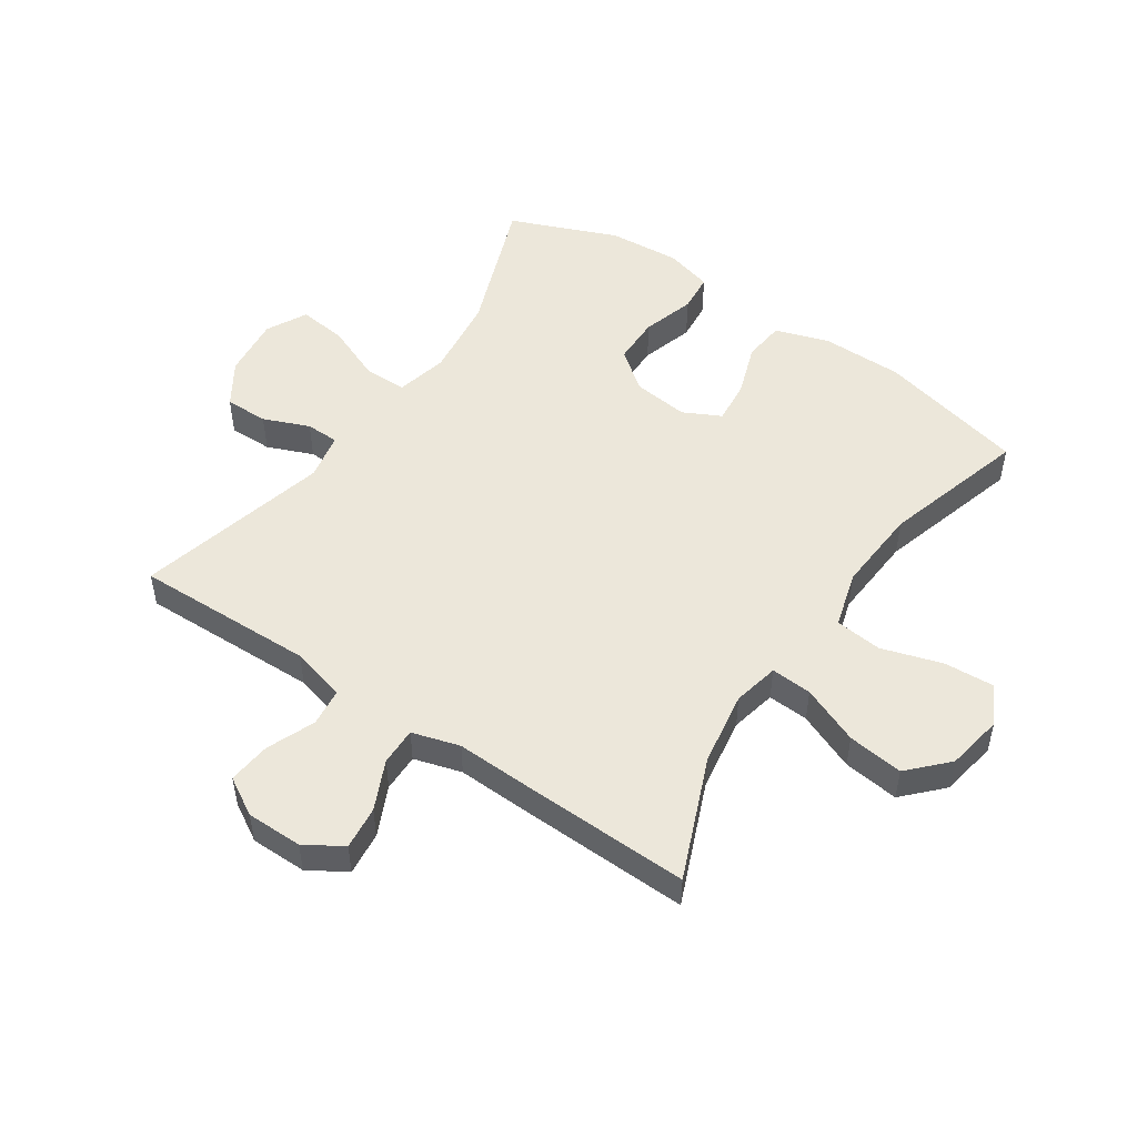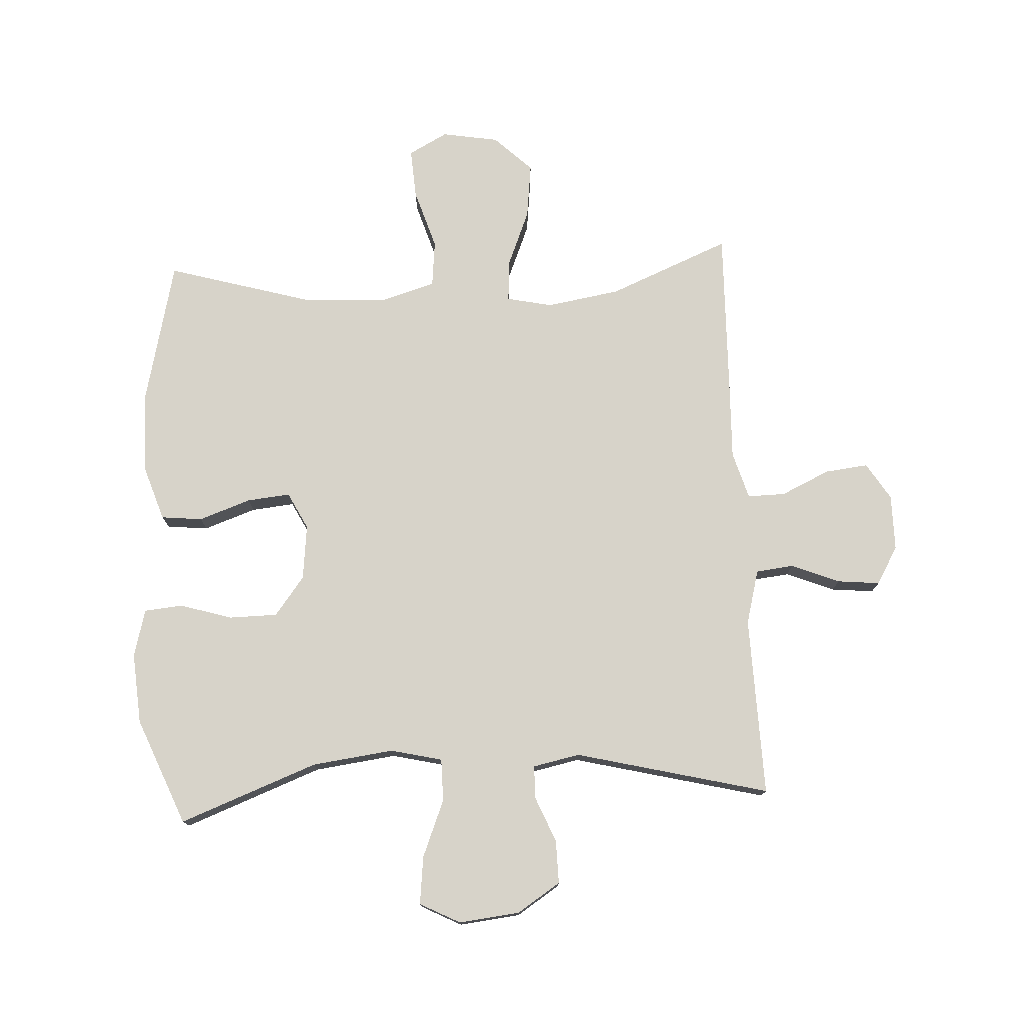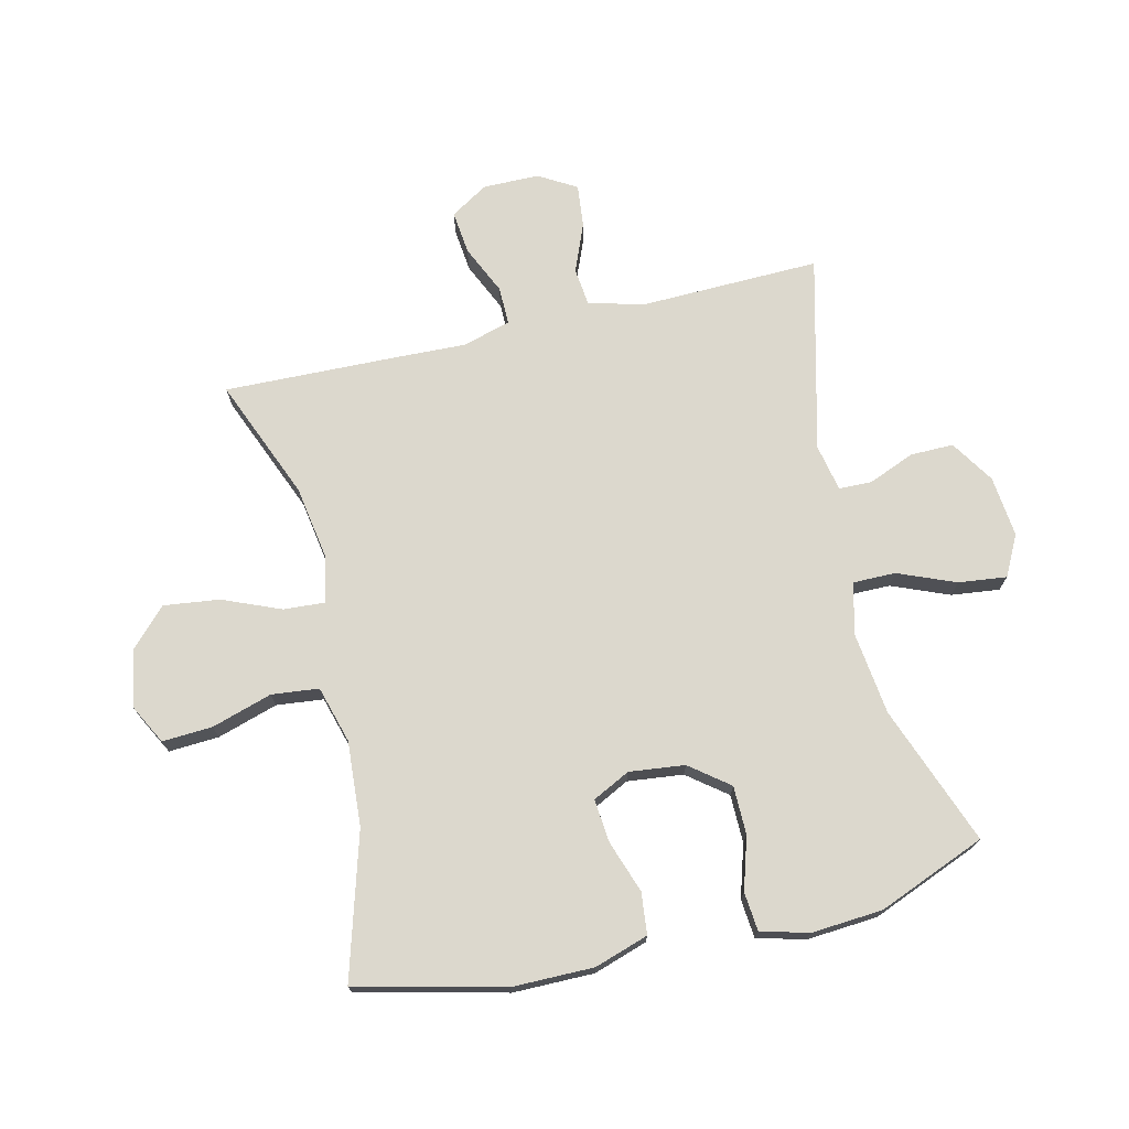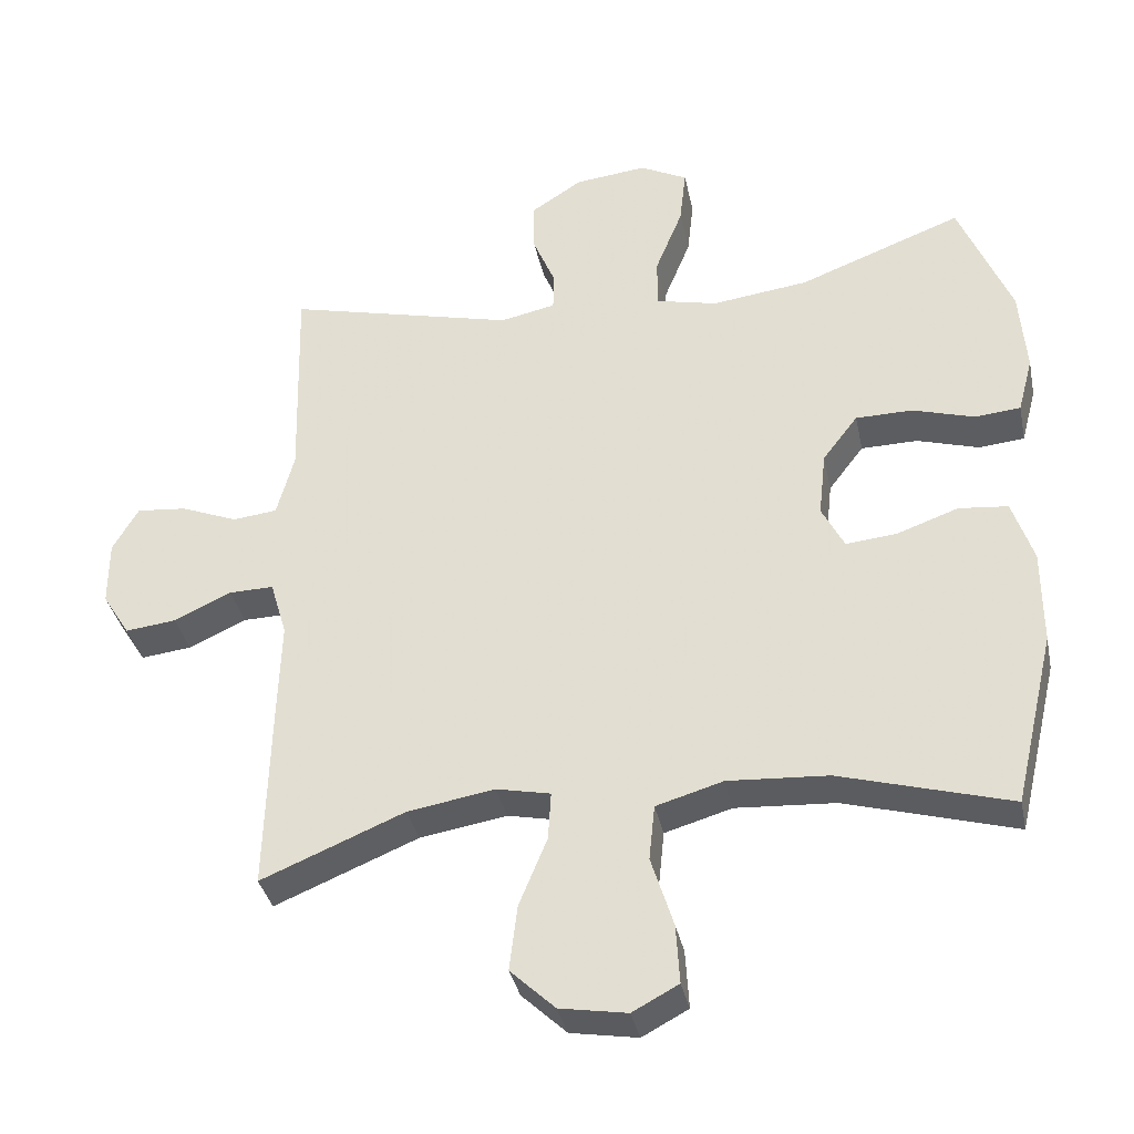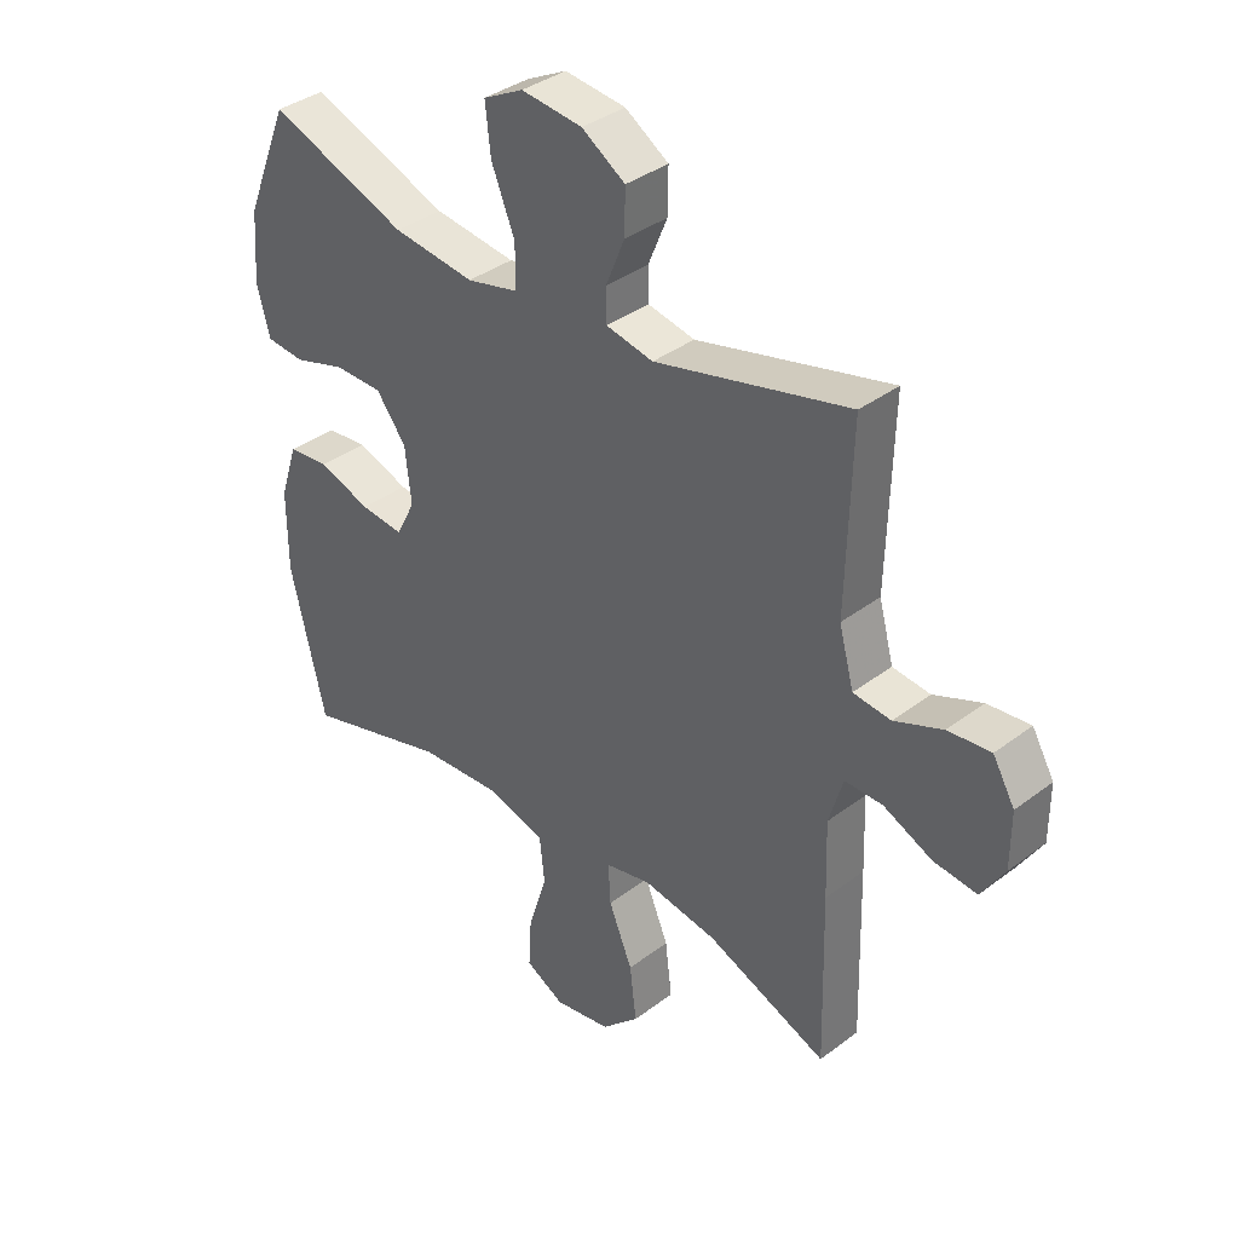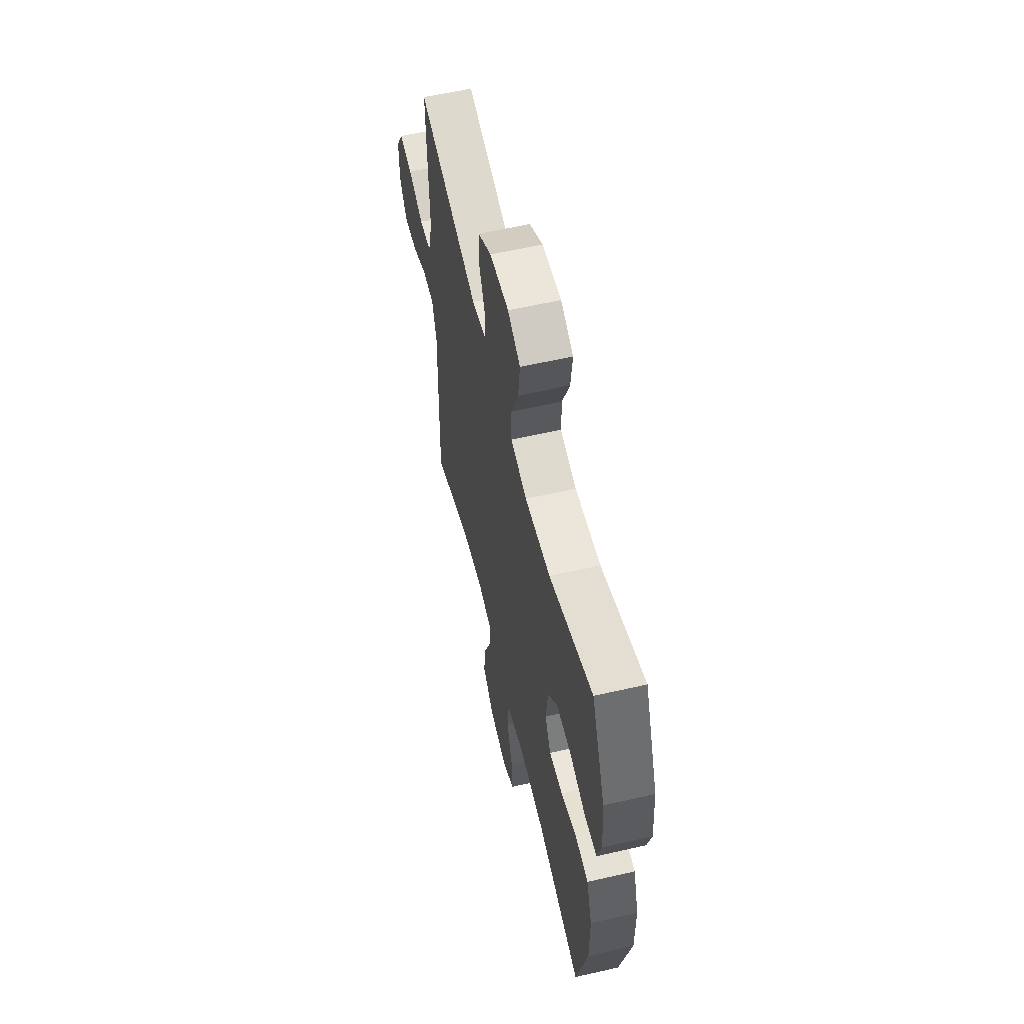
<metadata>
{"format":"obj","ext":"obj","renderer":"f3d","projection":"perspective","resolution":1024,"background":"white","views":[{"elev":50.8,"azim":124.2,"up":"+Y"},{"elev":76.1,"azim":-3.0,"up":"+Y"},{"elev":72.6,"azim":-103.1,"up":"+Y"},{"elev":-35.9,"azim":-168.3,"up":"+Z"},{"elev":36.8,"azim":45.6,"up":"+Z"},{"elev":59.0,"azim":-103.3,"up":"+Z"}]}
</metadata>
<code>
v -0.5 0.07 -0.5
v -0.557 0.07 -0.259
v -0.557 0.07 -0.126
v -0.528 0.07 -0.038
v -0.46 0.07 -0.031
v -0.375 0.07 -0.061
v -0.304 0.07 -0.068
v -0.273 0.07 -0.007
v -0.283 0.07 0.084
v -0.332 0.07 0.148
v -0.411 0.07 0.149
v -0.497 0.07 0.123
v -0.56 0.07 0.129
v -0.581 0.07 0.207
v -0.572 0.07 0.324
v -0.5 0.07 0.5
v -0.273 0.07 0.414
v -0.139 0.07 0.397
v -0.054 0.07 0.417
v -0.054 0.07 0.487
v -0.092 0.07 0.581
v -0.101 0.07 0.66
v -0.035 0.07 0.694
v 0.065 0.07 0.683
v 0.136 0.07 0.637
v 0.135 0.07 0.566
v 0.104 0.07 0.491
v 0.105 0.07 0.437
v 0.182 0.07 0.421
v 0.5 0.07 0.5
v 0.492 0.07 0.205
v 0.516 0.07 0.115
v 0.578 0.07 0.108
v 0.657 0.07 0.14
v 0.727 0.07 0.147
v 0.763 0.07 0.085
v 0.763 0.07 -0.007
v 0.725 0.07 -0.068
v 0.654 0.07 -0.06
v 0.574 0.07 -0.023
v 0.512 0.07 -0.022
v 0.489 0.07 -0.1
v 0.493 0.07 -0.223
v 0.5 0.07 -0.5
v 0.301 0.07 -0.418
v 0.18 0.07 -0.398
v 0.105 0.07 -0.414
v 0.109 0.07 -0.481
v 0.148 0.07 -0.576
v 0.159 0.07 -0.667
v 0.097 0.07 -0.726
v 0.004 0.07 -0.742
v -0.06 0.07 -0.708
v -0.055 0.07 -0.626
v -0.024 0.07 -0.527
v -0.032 0.07 -0.45
v -0.125 0.07 -0.423
v -0.264 0.07 -0.432
v -0.5 0 -0.5
v -0.557 0 -0.259
v -0.557 0 -0.126
v -0.528 0 -0.038
v -0.46 0 -0.031
v -0.375 0 -0.061
v -0.304 0 -0.068
v -0.273 0 -0.007
v -0.283 0 0.084
v -0.332 0 0.148
v -0.411 0 0.149
v -0.497 0 0.123
v -0.56 0 0.129
v -0.581 0 0.207
v -0.572 0 0.324
v -0.5 0 0.5
v -0.273 0 0.414
v -0.139 0 0.397
v -0.054 0 0.417
v -0.054 0 0.487
v -0.092 0 0.581
v -0.101 0 0.66
v -0.035 0 0.694
v 0.065 0 0.683
v 0.136 0 0.637
v 0.135 0 0.566
v 0.104 0 0.491
v 0.105 0 0.437
v 0.182 0 0.421
v 0.5 0 0.5
v 0.492 0 0.205
v 0.516 0 0.115
v 0.578 0 0.108
v 0.657 0 0.14
v 0.727 0 0.147
v 0.763 0 0.085
v 0.763 0 -0.007
v 0.725 0 -0.068
v 0.654 0 -0.06
v 0.574 0 -0.023
v 0.512 0 -0.022
v 0.489 0 -0.1
v 0.493 0 -0.223
v 0.5 0 -0.5
v 0.301 0 -0.418
v 0.18 0 -0.398
v 0.105 0 -0.414
v 0.109 0 -0.481
v 0.148 0 -0.576
v 0.159 0 -0.667
v 0.097 0 -0.726
v 0.004 0 -0.742
v -0.06 0 -0.708
v -0.055 0 -0.626
v -0.024 0 -0.527
v -0.032 0 -0.45
v -0.125 0 -0.423
v -0.264 0 -0.432
f 52 53 54 55
f 52 55 56
f 51 52 56
f 48 49 50 51
f 47 48 51 56
f 42 43 44 45
f 41 42 45 46
f 37 38 39 40
f 37 40 41
f 36 37 41
f 33 34 35 36
f 32 33 36 41
f 31 32 41 46
f 29 30 31 46
f 24 25 26 27
f 24 27 28
f 23 24 28
f 20 21 22 23
f 19 20 23 28
f 18 19 28 29
f 14 15 16 17
f 14 17 18
f 11 12 13 14
f 10 11 14 18
f 9 10 18 29
f 3 4 5 6
f 3 6 7
f 58 1 2 3
f 57 58 3 7
f 47 56 57 7
f 8 9 29 46
f 7 8 46 47
f 113 112 111 110
f 114 113 110
f 114 110 109
f 109 108 107 106
f 114 109 106 105
f 103 102 101 100
f 104 103 100 99
f 98 97 96 95
f 99 98 95
f 99 95 94
f 94 93 92 91
f 99 94 91 90
f 104 99 90 89
f 104 89 88 87
f 85 84 83 82
f 86 85 82
f 86 82 81
f 81 80 79 78
f 86 81 78 77
f 87 86 77 76
f 75 74 73 72
f 76 75 72
f 72 71 70 69
f 76 72 69 68
f 87 76 68 67
f 64 63 62 61
f 65 64 61
f 61 60 59 116
f 65 61 116 115
f 65 115 114 105
f 104 87 67 66
f 105 104 66 65
f 1 59 60 2
f 2 60 61 3
f 3 61 62 4
f 4 62 63 5
f 5 63 64 6
f 6 64 65 7
f 7 65 66 8
f 8 66 67 9
f 9 67 68 10
f 10 68 69 11
f 11 69 70 12
f 12 70 71 13
f 13 71 72 14
f 14 72 73 15
f 15 73 74 16
f 16 74 75 17
f 17 75 76 18
f 18 76 77 19
f 19 77 78 20
f 20 78 79 21
f 21 79 80 22
f 22 80 81 23
f 23 81 82 24
f 24 82 83 25
f 25 83 84 26
f 26 84 85 27
f 27 85 86 28
f 28 86 87 29
f 29 87 88 30
f 30 88 89 31
f 31 89 90 32
f 32 90 91 33
f 33 91 92 34
f 34 92 93 35
f 35 93 94 36
f 36 94 95 37
f 37 95 96 38
f 38 96 97 39
f 39 97 98 40
f 40 98 99 41
f 41 99 100 42
f 42 100 101 43
f 43 101 102 44
f 44 102 103 45
f 45 103 104 46
f 46 104 105 47
f 47 105 106 48
f 48 106 107 49
f 49 107 108 50
f 50 108 109 51
f 51 109 110 52
f 52 110 111 53
f 53 111 112 54
f 54 112 113 55
f 55 113 114 56
f 56 114 115 57
f 57 115 116 58
f 58 116 59 1

</code>
